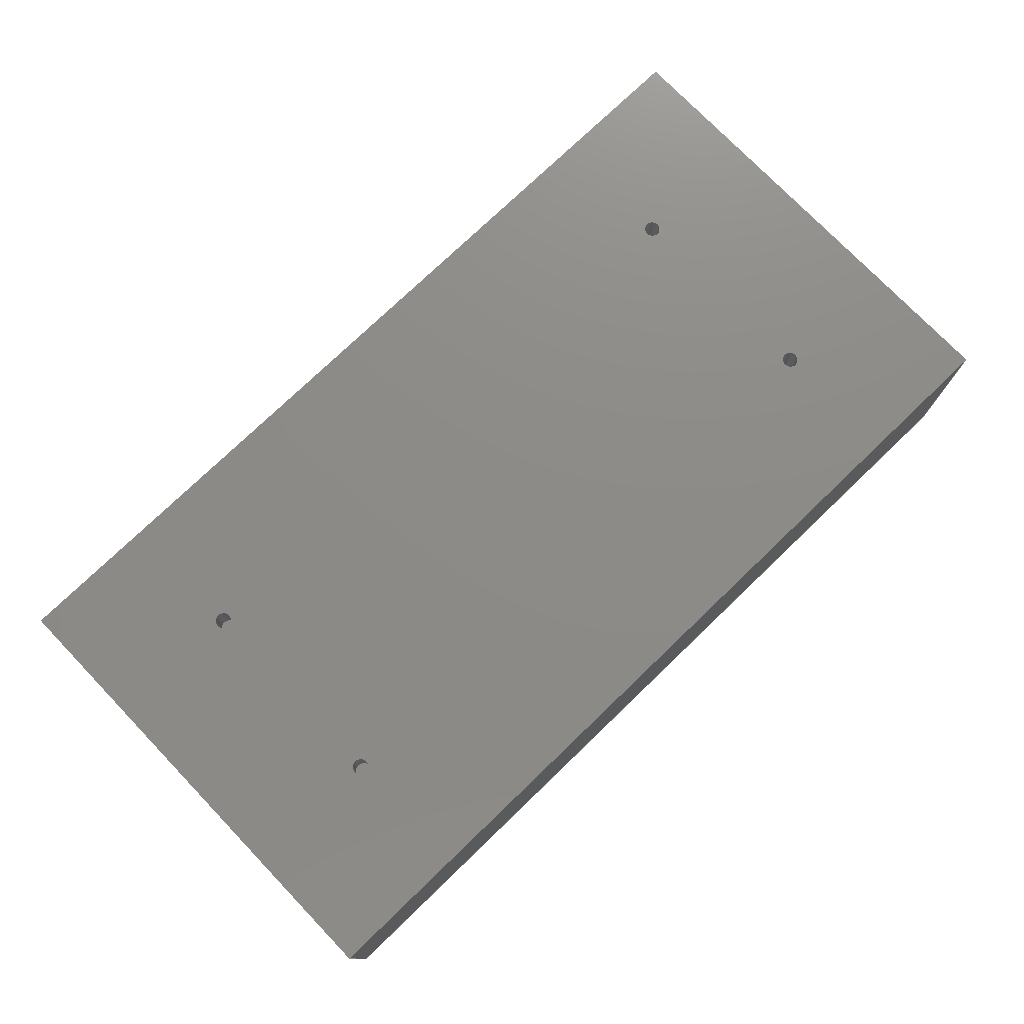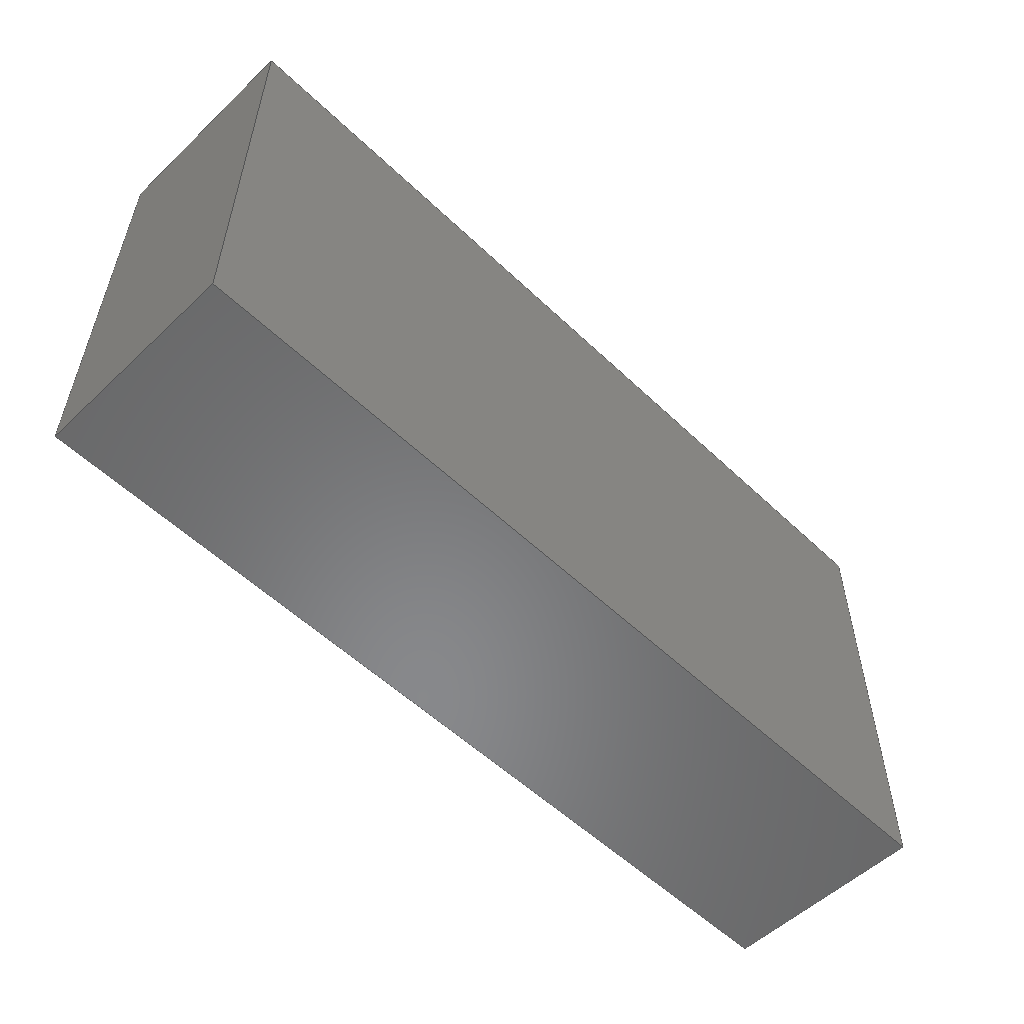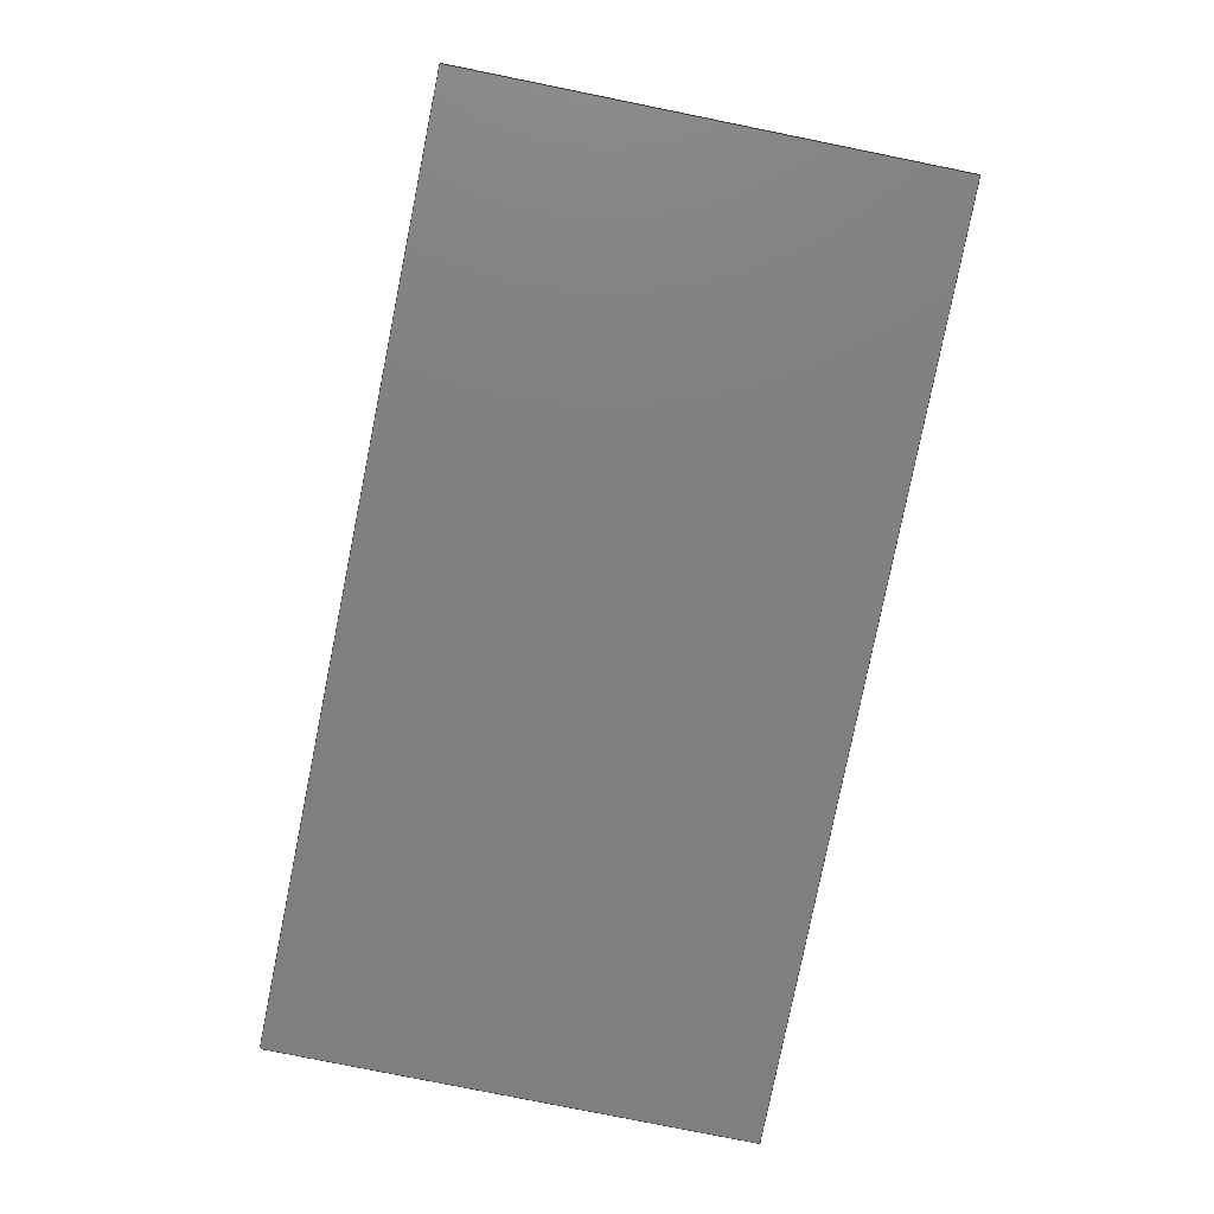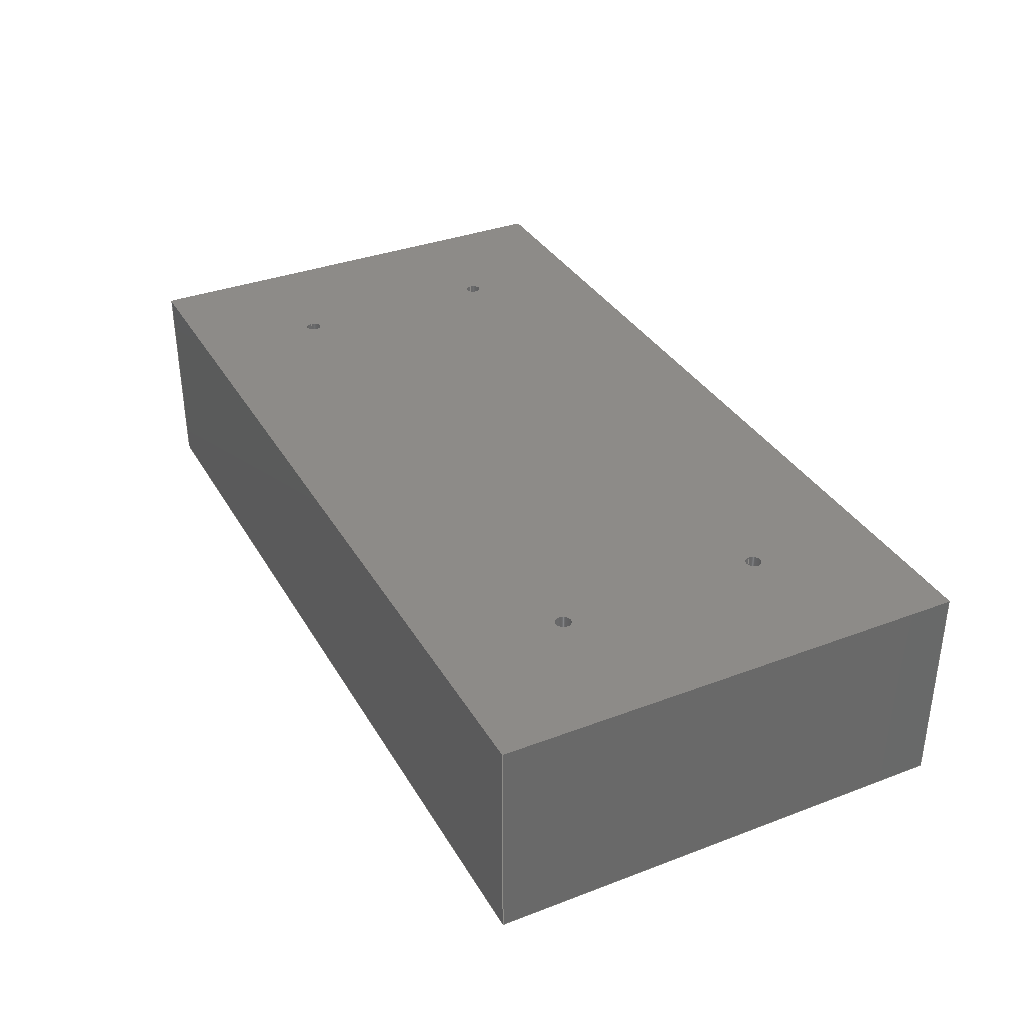
<metadata>
{"format":"step","ext":"step","renderer":"f3d","projection":"perspective","resolution":1024,"background":"white","views":[{"elev":75.9,"azim":136.1,"up":"+Z"},{"elev":-54.9,"azim":134.9,"up":"+Y"},{"elev":-79.9,"azim":-101.4,"up":"+Z"},{"elev":35.0,"azim":-116.7,"up":"+Z"}]}
</metadata>
<code>
ISO-10303-21;
DATA;
#1=SHAPE_REPRESENTATION_RELATIONSHIP('','',#194,#2);
#2=ADVANCED_BREP_SHAPE_REPRESENTATION('',(#192),#328);
#3=CYLINDRICAL_SURFACE('',#206,0.002);
#4=CYLINDRICAL_SURFACE('',#209,0.002);
#5=CYLINDRICAL_SURFACE('',#212,0.002);
#6=CYLINDRICAL_SURFACE('',#215,0.002);
#7=CIRCLE('',#201,0.002);
#8=CIRCLE('',#202,0.002);
#9=CIRCLE('',#203,0.002);
#10=CIRCLE('',#204,0.002);
#11=CIRCLE('',#207,0.002);
#12=CIRCLE('',#210,0.002);
#13=CIRCLE('',#213,0.002);
#14=CIRCLE('',#216,0.002);
#15=ORIENTED_EDGE('',*,*,#55,.F.);
#16=ORIENTED_EDGE('',*,*,#56,.F.);
#17=ORIENTED_EDGE('',*,*,#57,.T.);
#18=ORIENTED_EDGE('',*,*,#58,.T.);
#19=ORIENTED_EDGE('',*,*,#59,.T.);
#20=ORIENTED_EDGE('',*,*,#60,.F.);
#21=ORIENTED_EDGE('',*,*,#61,.F.);
#22=ORIENTED_EDGE('',*,*,#56,.T.);
#23=ORIENTED_EDGE('',*,*,#62,.T.);
#24=ORIENTED_EDGE('',*,*,#63,.F.);
#25=ORIENTED_EDGE('',*,*,#64,.F.);
#26=ORIENTED_EDGE('',*,*,#60,.T.);
#27=ORIENTED_EDGE('',*,*,#65,.F.);
#28=ORIENTED_EDGE('',*,*,#58,.F.);
#29=ORIENTED_EDGE('',*,*,#66,.T.);
#30=ORIENTED_EDGE('',*,*,#63,.T.);
#31=ORIENTED_EDGE('',*,*,#67,.F.);
#32=ORIENTED_EDGE('',*,*,#68,.F.);
#33=ORIENTED_EDGE('',*,*,#69,.F.);
#34=ORIENTED_EDGE('',*,*,#70,.F.);
#35=ORIENTED_EDGE('',*,*,#57,.F.);
#36=ORIENTED_EDGE('',*,*,#61,.T.);
#37=ORIENTED_EDGE('',*,*,#64,.T.);
#38=ORIENTED_EDGE('',*,*,#66,.F.);
#39=ORIENTED_EDGE('',*,*,#55,.T.);
#40=ORIENTED_EDGE('',*,*,#65,.T.);
#41=ORIENTED_EDGE('',*,*,#62,.F.);
#42=ORIENTED_EDGE('',*,*,#59,.F.);
#43=ORIENTED_EDGE('',*,*,#71,.F.);
#44=ORIENTED_EDGE('',*,*,#70,.T.);
#45=ORIENTED_EDGE('',*,*,#71,.T.);
#46=ORIENTED_EDGE('',*,*,#72,.F.);
#47=ORIENTED_EDGE('',*,*,#69,.T.);
#48=ORIENTED_EDGE('',*,*,#72,.T.);
#49=ORIENTED_EDGE('',*,*,#73,.F.);
#50=ORIENTED_EDGE('',*,*,#68,.T.);
#51=ORIENTED_EDGE('',*,*,#73,.T.);
#52=ORIENTED_EDGE('',*,*,#74,.F.);
#53=ORIENTED_EDGE('',*,*,#67,.T.);
#54=ORIENTED_EDGE('',*,*,#74,.T.);
#55=EDGE_CURVE('',#75,#76,#91,.T.);
#56=EDGE_CURVE('',#77,#75,#92,.T.);
#57=EDGE_CURVE('',#77,#78,#93,.T.);
#58=EDGE_CURVE('',#78,#76,#94,.T.);
#59=EDGE_CURVE('',#75,#79,#95,.T.);
#60=EDGE_CURVE('',#80,#79,#96,.T.);
#61=EDGE_CURVE('',#77,#80,#97,.T.);
#62=EDGE_CURVE('',#79,#81,#98,.T.);
#63=EDGE_CURVE('',#82,#81,#99,.T.);
#64=EDGE_CURVE('',#80,#82,#100,.T.);
#65=EDGE_CURVE('',#76,#81,#101,.T.);
#66=EDGE_CURVE('',#78,#82,#102,.T.);
#67=EDGE_CURVE('',#83,#83,#7,.T.);
#68=EDGE_CURVE('',#84,#84,#8,.T.);
#69=EDGE_CURVE('',#85,#85,#9,.T.);
#70=EDGE_CURVE('',#86,#86,#10,.T.);
#71=EDGE_CURVE('',#87,#87,#11,.T.);
#72=EDGE_CURVE('',#88,#88,#12,.T.);
#73=EDGE_CURVE('',#89,#89,#13,.T.);
#74=EDGE_CURVE('',#90,#90,#14,.T.);
#75=VERTEX_POINT('',#279);
#76=VERTEX_POINT('',#280);
#77=VERTEX_POINT('',#282);
#78=VERTEX_POINT('',#284);
#79=VERTEX_POINT('',#288);
#80=VERTEX_POINT('',#290);
#81=VERTEX_POINT('',#294);
#82=VERTEX_POINT('',#296);
#83=VERTEX_POINT('',#303);
#84=VERTEX_POINT('',#305);
#85=VERTEX_POINT('',#307);
#86=VERTEX_POINT('',#309);
#87=VERTEX_POINT('',#313);
#88=VERTEX_POINT('',#317);
#89=VERTEX_POINT('',#321);
#90=VERTEX_POINT('',#325);
#91=LINE('',#278,#103);
#92=LINE('',#281,#104);
#93=LINE('',#283,#105);
#94=LINE('',#285,#106);
#95=LINE('',#287,#107);
#96=LINE('',#289,#108);
#97=LINE('',#291,#109);
#98=LINE('',#293,#110);
#99=LINE('',#295,#111);
#100=LINE('',#297,#112);
#101=LINE('',#299,#113);
#102=LINE('',#300,#114);
#103=VECTOR('',#222,1);
#104=VECTOR('',#223,1);
#105=VECTOR('',#224,1);
#106=VECTOR('',#225,1);
#107=VECTOR('',#228,1);
#108=VECTOR('',#229,1);
#109=VECTOR('',#230,1);
#110=VECTOR('',#233,1);
#111=VECTOR('',#234,1);
#112=VECTOR('',#235,1);
#113=VECTOR('',#238,1);
#114=VECTOR('',#239,1);
#115=EDGE_LOOP('',(#15,#16,#17,#18));
#116=EDGE_LOOP('',(#19,#20,#21,#22));
#117=EDGE_LOOP('',(#23,#24,#25,#26));
#118=EDGE_LOOP('',(#27,#28,#29,#30));
#119=EDGE_LOOP('',(#31));
#120=EDGE_LOOP('',(#32));
#121=EDGE_LOOP('',(#33));
#122=EDGE_LOOP('',(#34));
#123=EDGE_LOOP('',(#35,#36,#37,#38));
#124=EDGE_LOOP('',(#39,#40,#41,#42));
#125=EDGE_LOOP('',(#43));
#126=EDGE_LOOP('',(#44));
#127=EDGE_LOOP('',(#45));
#128=EDGE_LOOP('',(#46));
#129=EDGE_LOOP('',(#47));
#130=EDGE_LOOP('',(#48));
#131=EDGE_LOOP('',(#49));
#132=EDGE_LOOP('',(#50));
#133=EDGE_LOOP('',(#51));
#134=EDGE_LOOP('',(#52));
#135=EDGE_LOOP('',(#53));
#136=EDGE_LOOP('',(#54));
#137=FACE_BOUND('',#115,.T.);
#138=FACE_BOUND('',#116,.T.);
#139=FACE_BOUND('',#117,.T.);
#140=FACE_BOUND('',#118,.T.);
#141=FACE_BOUND('',#119,.T.);
#142=FACE_BOUND('',#120,.T.);
#143=FACE_BOUND('',#121,.T.);
#144=FACE_BOUND('',#122,.T.);
#145=FACE_BOUND('',#123,.T.);
#146=FACE_BOUND('',#124,.T.);
#147=FACE_BOUND('',#125,.T.);
#148=FACE_BOUND('',#126,.T.);
#149=FACE_BOUND('',#127,.T.);
#150=FACE_BOUND('',#128,.T.);
#151=FACE_BOUND('',#129,.T.);
#152=FACE_BOUND('',#130,.T.);
#153=FACE_BOUND('',#131,.T.);
#154=FACE_BOUND('',#132,.T.);
#155=FACE_BOUND('',#133,.T.);
#156=FACE_BOUND('',#134,.T.);
#157=FACE_BOUND('',#135,.T.);
#158=FACE_BOUND('',#136,.T.);
#159=PLANE('',#196);
#160=PLANE('',#197);
#161=PLANE('',#198);
#162=PLANE('',#199);
#163=PLANE('',#200);
#164=PLANE('',#205);
#165=PLANE('',#208);
#166=PLANE('',#211);
#167=PLANE('',#214);
#168=PLANE('',#217);
#169=ADVANCED_FACE('',(#137),#159,.T.);
#170=ADVANCED_FACE('',(#138),#160,.F.);
#171=ADVANCED_FACE('',(#139),#161,.F.);
#172=ADVANCED_FACE('',(#140),#162,.T.);
#173=ADVANCED_FACE('',(#141,#142,#143,#144,#145),#163,.T.);
#174=ADVANCED_FACE('',(#146),#164,.F.);
#175=ADVANCED_FACE('',(#147,#148),#3,.F.);
#176=ADVANCED_FACE('',(#149),#165,.T.);
#177=ADVANCED_FACE('',(#150,#151),#4,.F.);
#178=ADVANCED_FACE('',(#152),#166,.T.);
#179=ADVANCED_FACE('',(#153,#154),#5,.F.);
#180=ADVANCED_FACE('',(#155),#167,.T.);
#181=ADVANCED_FACE('',(#156,#157),#6,.F.);
#182=ADVANCED_FACE('',(#158),#168,.T.);
#183=CLOSED_SHELL('',(#169,#170,#171,#172,#173,#174,#175,#176,#177,#178,
#179,#180,#181,#182));
#184=STYLED_ITEM('',(#185),#192);
#185=PRESENTATION_STYLE_ASSIGNMENT((#186));
#186=SURFACE_STYLE_USAGE(.BOTH.,#187);
#187=SURFACE_SIDE_STYLE('',(#188));
#188=SURFACE_STYLE_FILL_AREA(#189);
#189=FILL_AREA_STYLE('',(#190));
#190=FILL_AREA_STYLE_COLOUR('',#191);
#191=COLOUR_RGB('',0.4392,0.4745,0.502);
#192=MANIFOLD_SOLID_BREP('Makeshift power supply',#183);
#193=SHAPE_DEFINITION_REPRESENTATION(#333,#194);
#194=SHAPE_REPRESENTATION('Makeshift power supply',(#195),#328);
#195=AXIS2_PLACEMENT_3D('',#276,#218,#219);
#196=AXIS2_PLACEMENT_3D('',#277,#220,#221);
#197=AXIS2_PLACEMENT_3D('',#286,#226,#227);
#198=AXIS2_PLACEMENT_3D('',#292,#231,#232);
#199=AXIS2_PLACEMENT_3D('',#298,#236,#237);
#200=AXIS2_PLACEMENT_3D('',#301,#240,#241);
#201=AXIS2_PLACEMENT_3D('',#302,#242,#243);
#202=AXIS2_PLACEMENT_3D('',#304,#244,#245);
#203=AXIS2_PLACEMENT_3D('',#306,#246,#247);
#204=AXIS2_PLACEMENT_3D('',#308,#248,#249);
#205=AXIS2_PLACEMENT_3D('',#310,#250,#251);
#206=AXIS2_PLACEMENT_3D('',#311,#252,#253);
#207=AXIS2_PLACEMENT_3D('',#312,#254,#255);
#208=AXIS2_PLACEMENT_3D('',#314,#256,#257);
#209=AXIS2_PLACEMENT_3D('',#315,#258,#259);
#210=AXIS2_PLACEMENT_3D('',#316,#260,#261);
#211=AXIS2_PLACEMENT_3D('',#318,#262,#263);
#212=AXIS2_PLACEMENT_3D('',#319,#264,#265);
#213=AXIS2_PLACEMENT_3D('',#320,#266,#267);
#214=AXIS2_PLACEMENT_3D('',#322,#268,#269);
#215=AXIS2_PLACEMENT_3D('',#323,#270,#271);
#216=AXIS2_PLACEMENT_3D('',#324,#272,#273);
#217=AXIS2_PLACEMENT_3D('',#326,#274,#275);
#218=DIRECTION('',(0,0,1));
#219=DIRECTION('',(1,0,0));
#220=DIRECTION('',(-1,0,0));
#221=DIRECTION('',(0,0,1));
#222=DIRECTION('',(0,1,0));
#223=DIRECTION('',(0,0,-1));
#224=DIRECTION('',(0,1,0));
#225=DIRECTION('',(0,0,-1));
#226=DIRECTION('',(0,1,0));
#227=DIRECTION('',(0,0,1));
#228=DIRECTION('',(1,0,0));
#229=DIRECTION('',(0,0,-1));
#230=DIRECTION('',(1,0,0));
#231=DIRECTION('',(-1,0,0));
#232=DIRECTION('',(0,0,1));
#233=DIRECTION('',(0,1,0));
#234=DIRECTION('',(0,0,-1));
#235=DIRECTION('',(0,1,0));
#236=DIRECTION('',(0,1,0));
#237=DIRECTION('',(0,0,1));
#238=DIRECTION('',(1,0,0));
#239=DIRECTION('',(1,0,0));
#240=DIRECTION('',(0,0,1));
#241=DIRECTION('',(1,0,0));
#242=DIRECTION('',(0,0,1));
#243=DIRECTION('',(1,0,0));
#244=DIRECTION('',(0,0,1));
#245=DIRECTION('',(1,0,0));
#246=DIRECTION('',(0,0,1));
#247=DIRECTION('',(1,0,0));
#248=DIRECTION('',(0,0,1));
#249=DIRECTION('',(1,0,0));
#250=DIRECTION('',(0,0,1));
#251=DIRECTION('',(1,0,0));
#252=DIRECTION('',(0,0,1));
#253=DIRECTION('',(1,0,0));
#254=DIRECTION('',(0,0,1));
#255=DIRECTION('',(1,0,0));
#256=DIRECTION('',(0,0,1));
#257=DIRECTION('',(1,0,0));
#258=DIRECTION('',(0,0,1));
#259=DIRECTION('',(1,0,0));
#260=DIRECTION('',(0,0,1));
#261=DIRECTION('',(1,0,0));
#262=DIRECTION('',(0,0,1));
#263=DIRECTION('',(1,0,0));
#264=DIRECTION('',(0,0,1));
#265=DIRECTION('',(1,0,0));
#266=DIRECTION('',(0,0,1));
#267=DIRECTION('',(1,0,0));
#268=DIRECTION('',(0,0,1));
#269=DIRECTION('',(1,0,0));
#270=DIRECTION('',(0,0,1));
#271=DIRECTION('',(1,0,0));
#272=DIRECTION('',(0,0,1));
#273=DIRECTION('',(1,0,0));
#274=DIRECTION('',(0,0,1));
#275=DIRECTION('',(1,0,0));
#276=CARTESIAN_POINT('',(0,0,0));
#277=CARTESIAN_POINT('',(0,0.05625,0.05));
#278=CARTESIAN_POINT('',(0,0.05625,0));
#279=CARTESIAN_POINT('',(0,0,0));
#280=CARTESIAN_POINT('',(-1.388e-17,0.1125,0));
#281=CARTESIAN_POINT('',(0,0,0.05));
#282=CARTESIAN_POINT('',(0,0,0.05));
#283=CARTESIAN_POINT('',(0,0.05625,0.05));
#284=CARTESIAN_POINT('',(-1.388e-17,0.1125,0.05));
#285=CARTESIAN_POINT('',(-1.388e-17,0.1125,0.05));
#286=CARTESIAN_POINT('',(0.1075,0,0.05));
#287=CARTESIAN_POINT('',(0.1075,0,0));
#288=CARTESIAN_POINT('',(0.215,0,0));
#289=CARTESIAN_POINT('',(0.215,0,0.05));
#290=CARTESIAN_POINT('',(0.215,0,0.05));
#291=CARTESIAN_POINT('',(0.1075,0,0.05));
#292=CARTESIAN_POINT('',(0.215,0.05625,0.05));
#293=CARTESIAN_POINT('',(0.215,0.05625,0));
#294=CARTESIAN_POINT('',(0.215,0.1125,0));
#295=CARTESIAN_POINT('',(0.215,0.1125,0.05));
#296=CARTESIAN_POINT('',(0.215,0.1125,0.05));
#297=CARTESIAN_POINT('',(0.215,0.05625,0.05));
#298=CARTESIAN_POINT('',(0.1075,0.1125,0.05));
#299=CARTESIAN_POINT('',(0.1075,0.1125,0));
#300=CARTESIAN_POINT('',(0.1075,0.1125,0.05));
#301=CARTESIAN_POINT('',(0.1075,0.05625,0.05));
#302=CARTESIAN_POINT('',(0.0325,0.03125,0.05));
#303=CARTESIAN_POINT('',(0.0345,0.03125,0.05));
#304=CARTESIAN_POINT('',(0.1825,0.08125,0.05));
#305=CARTESIAN_POINT('',(0.1845,0.08125,0.05));
#306=CARTESIAN_POINT('',(0.1825,0.03125,0.05));
#307=CARTESIAN_POINT('',(0.1845,0.03125,0.05));
#308=CARTESIAN_POINT('',(0.0325,0.08125,0.05));
#309=CARTESIAN_POINT('',(0.0345,0.08125,0.05));
#310=CARTESIAN_POINT('',(0.1075,0.05625,0));
#311=CARTESIAN_POINT('',(0.0325,0.08125,0.04));
#312=CARTESIAN_POINT('',(0.0325,0.08125,0.04));
#313=CARTESIAN_POINT('',(0.0345,0.08125,0.04));
#314=CARTESIAN_POINT('',(0.1075,0.05625,0.04));
#315=CARTESIAN_POINT('',(0.1825,0.03125,0.04));
#316=CARTESIAN_POINT('',(0.1825,0.03125,0.04));
#317=CARTESIAN_POINT('',(0.1845,0.03125,0.04));
#318=CARTESIAN_POINT('',(0.1075,0.05625,0.04));
#319=CARTESIAN_POINT('',(0.1825,0.08125,0.04));
#320=CARTESIAN_POINT('',(0.1825,0.08125,0.04));
#321=CARTESIAN_POINT('',(0.1845,0.08125,0.04));
#322=CARTESIAN_POINT('',(0.1075,0.05625,0.04));
#323=CARTESIAN_POINT('',(0.0325,0.03125,0.04));
#324=CARTESIAN_POINT('',(0.0325,0.03125,0.04));
#325=CARTESIAN_POINT('',(0.0345,0.03125,0.04));
#326=CARTESIAN_POINT('',(0.1075,0.05625,0.04));
#327=MECHANICAL_DESIGN_GEOMETRIC_PRESENTATION_REPRESENTATION('',(#184),
#328);
#328=(
GEOMETRIC_REPRESENTATION_CONTEXT(3)
GLOBAL_UNCERTAINTY_ASSIGNED_CONTEXT((#329))
GLOBAL_UNIT_ASSIGNED_CONTEXT((#332,#331,#330))
REPRESENTATION_CONTEXT('Makeshift power supply',
'TOP_LEVEL_ASSEMBLY_PART')
);
#329=UNCERTAINTY_MEASURE_WITH_UNIT(LENGTH_MEASURE(1e-08),#332,
'DISTANCE_ACCURACY_VALUE','Maximum Tolerance applied to model');
#330=(
NAMED_UNIT(*)
SI_UNIT($,.STERADIAN.)
SOLID_ANGLE_UNIT()
);
#331=(
NAMED_UNIT(*)
PLANE_ANGLE_UNIT()
SI_UNIT($,.RADIAN.)
);
#332=(
LENGTH_UNIT()
NAMED_UNIT(*)
SI_UNIT($,.METRE.)
);
#333=PRODUCT_DEFINITION_SHAPE('','',#334);
#334=PRODUCT_DEFINITION('','',#336,#335);
#335=PRODUCT_DEFINITION_CONTEXT('',#342,'design');
#336=PRODUCT_DEFINITION_FORMATION_WITH_SPECIFIED_SOURCE('','',#338,
 .NOT_KNOWN.);
#337=PRODUCT_RELATED_PRODUCT_CATEGORY('','',(#338));
#338=PRODUCT('Makeshift power supply','Makeshift power supply',
'Makeshift power supply',(#340));
#339=PRODUCT_CATEGORY('','');
#340=PRODUCT_CONTEXT('',#342,'mechanical');
#341=APPLICATION_PROTOCOL_DEFINITION('international standard',
'ap242_managed_model_based_3d_engineering',2011,#342);
#342=APPLICATION_CONTEXT('managed model based 3d engineering');
ENDSEC;
END-ISO-10303-21;

</code>
